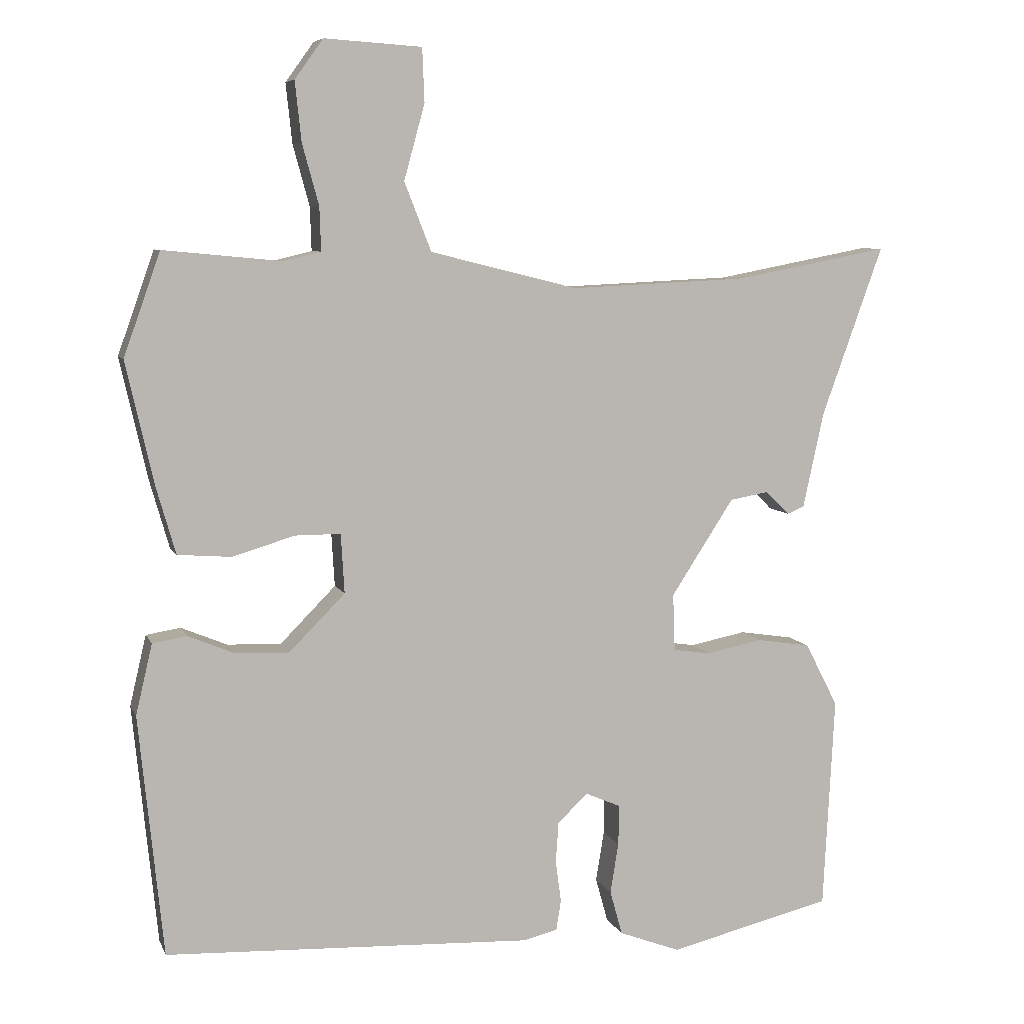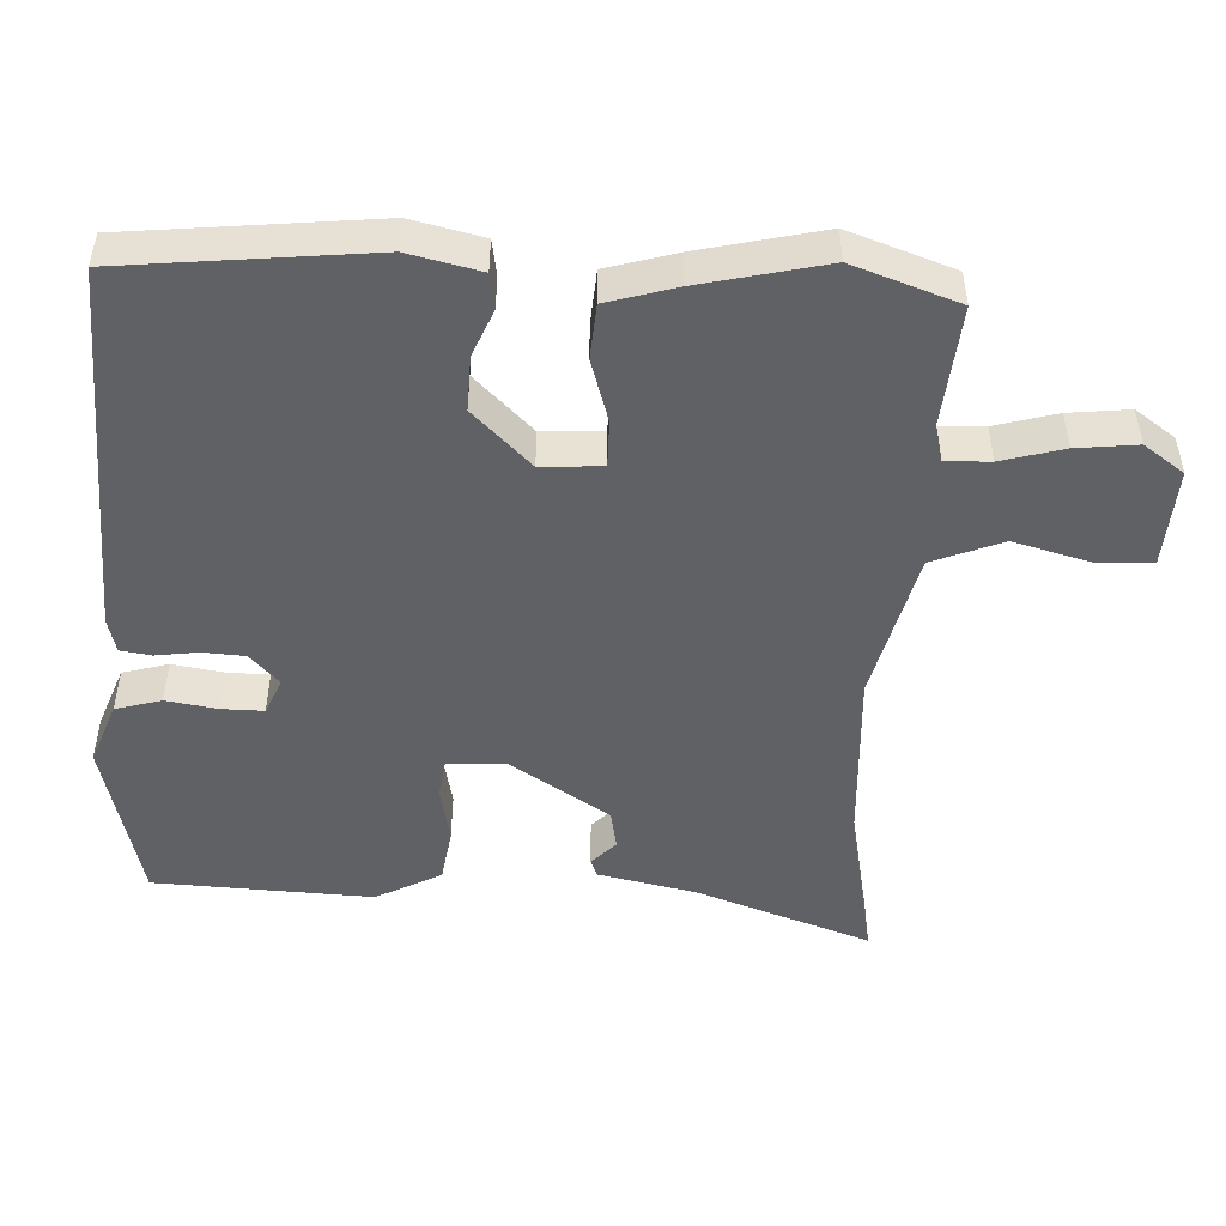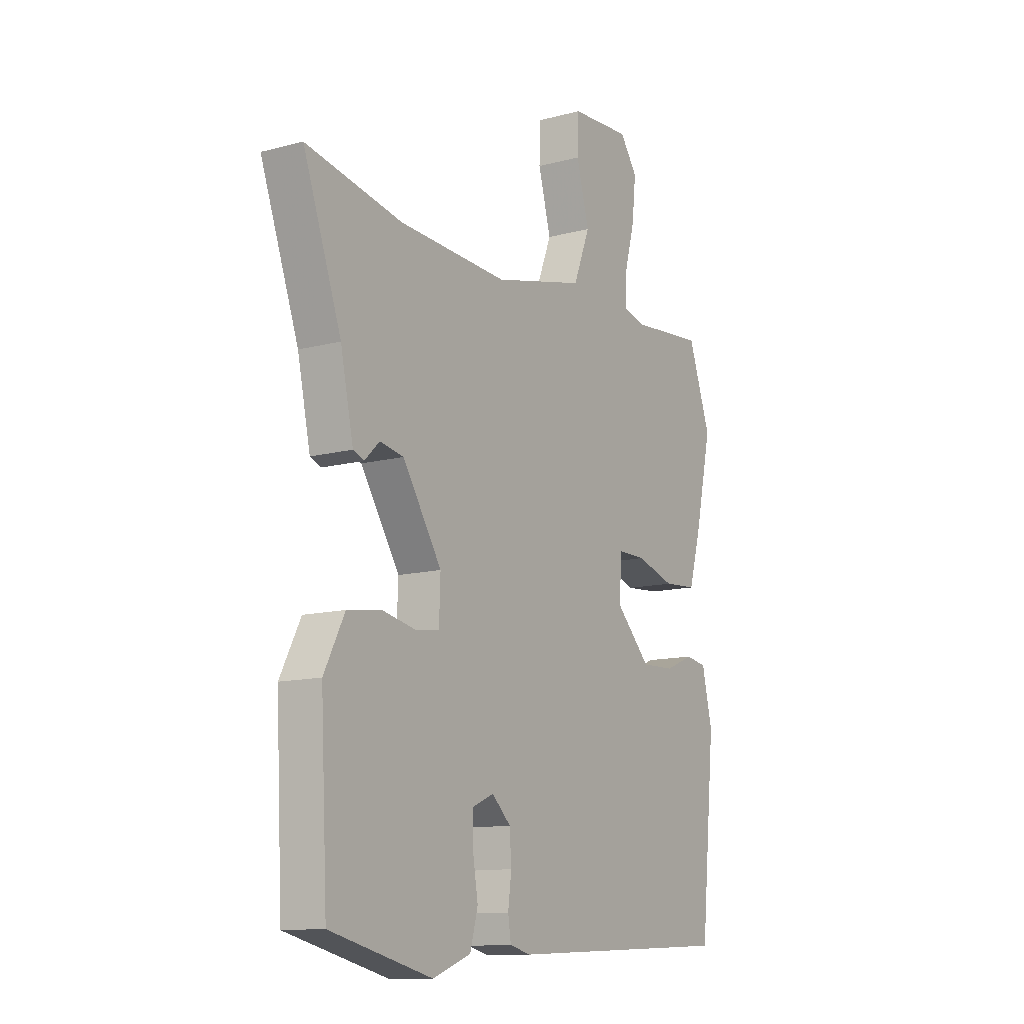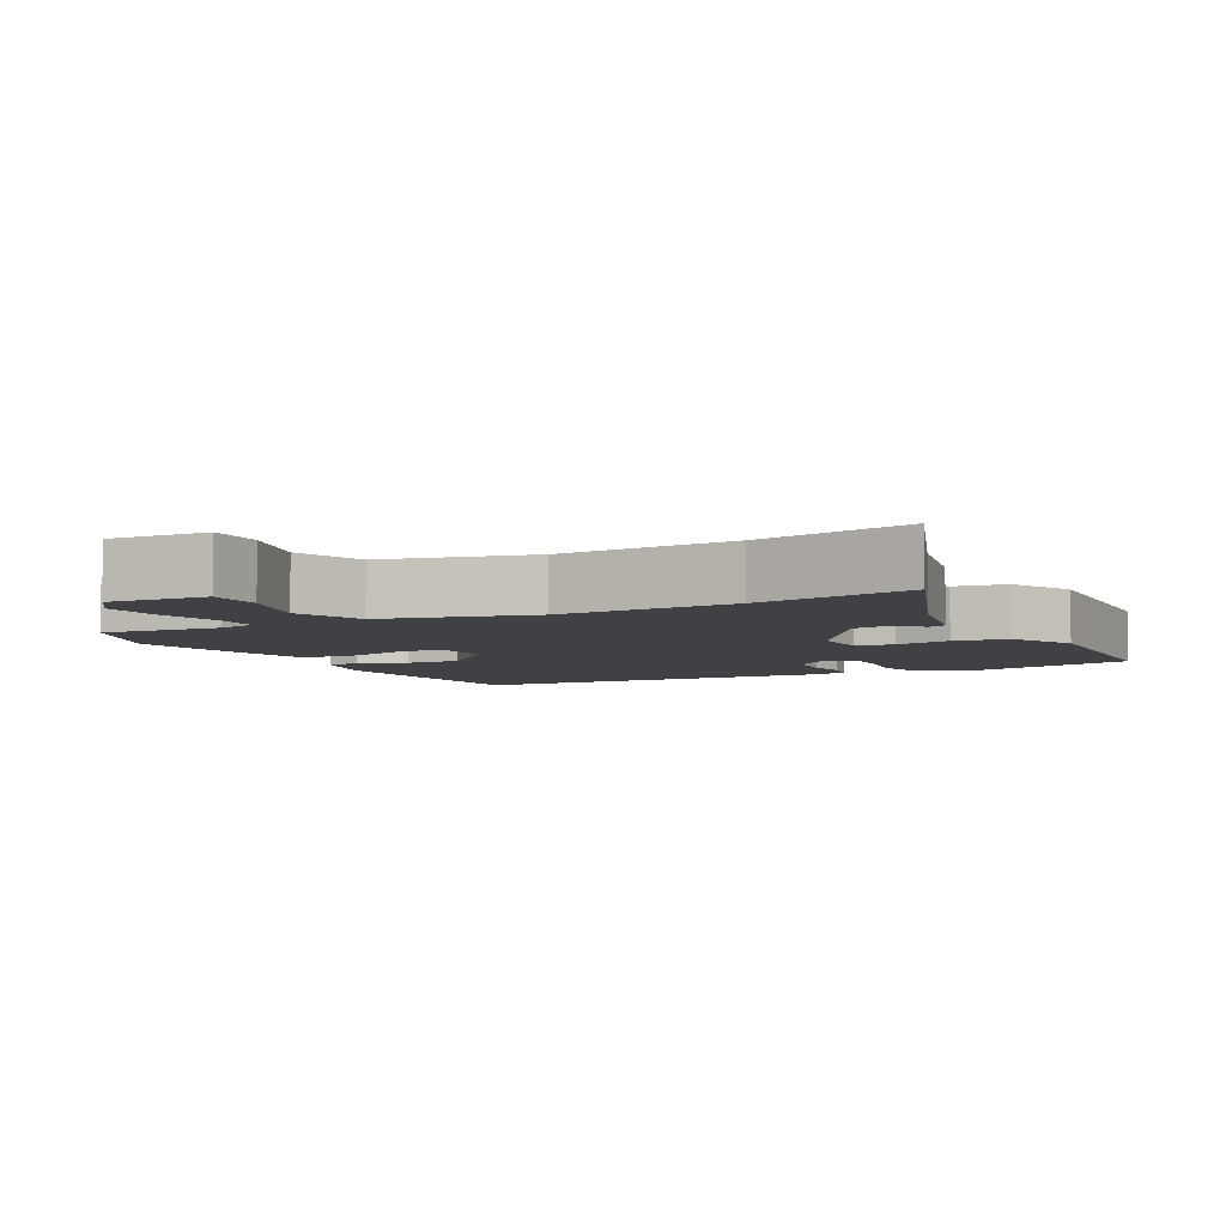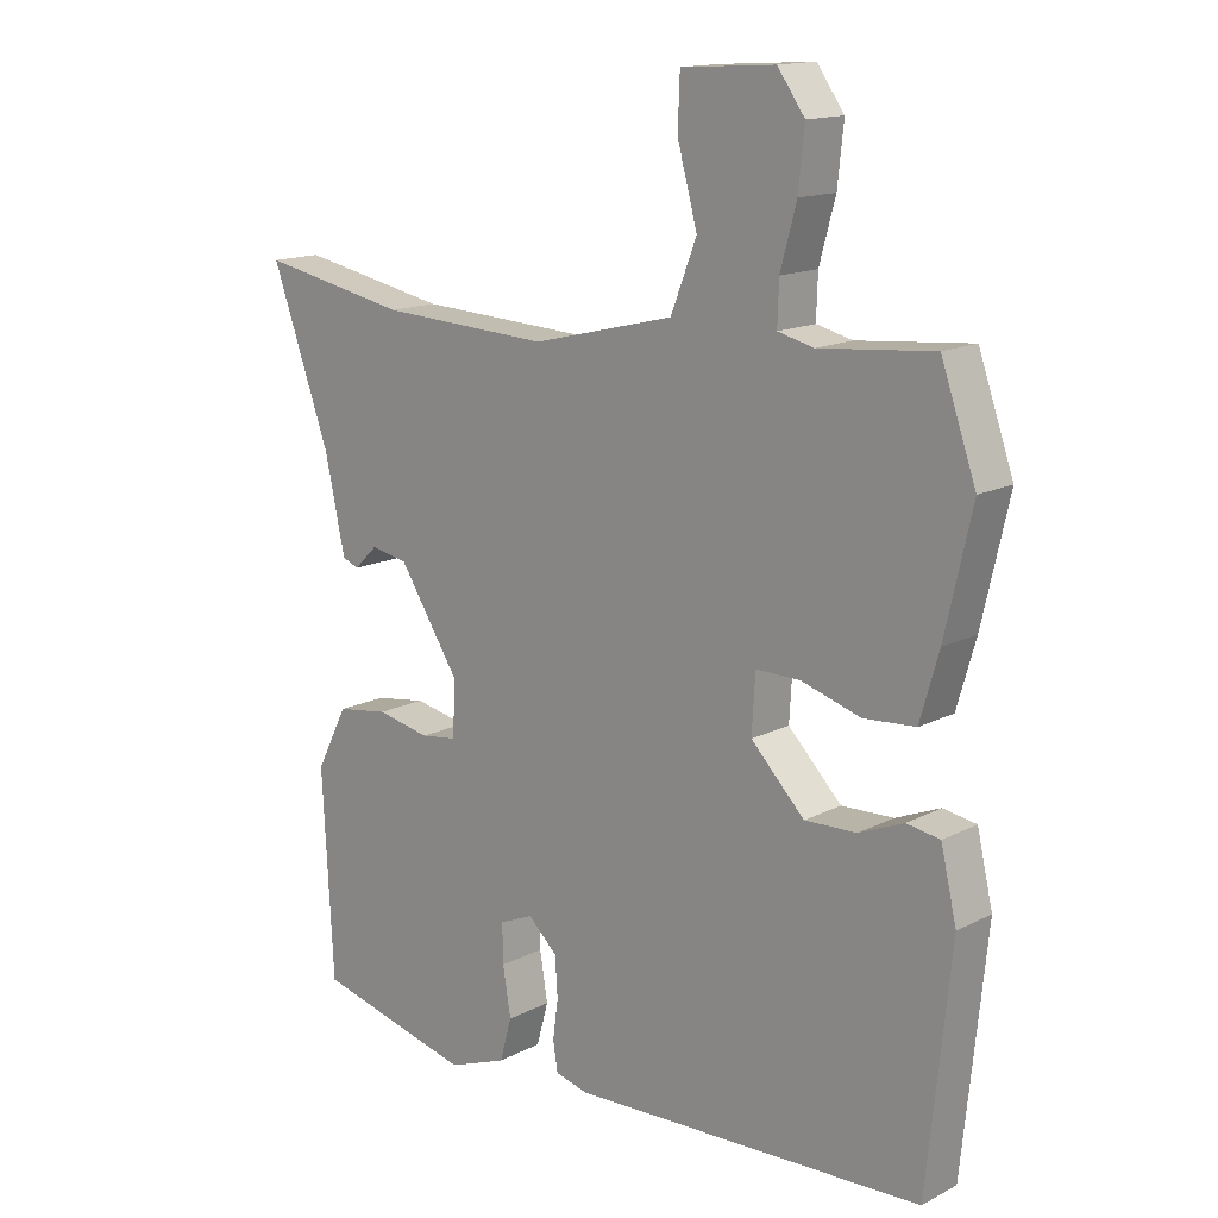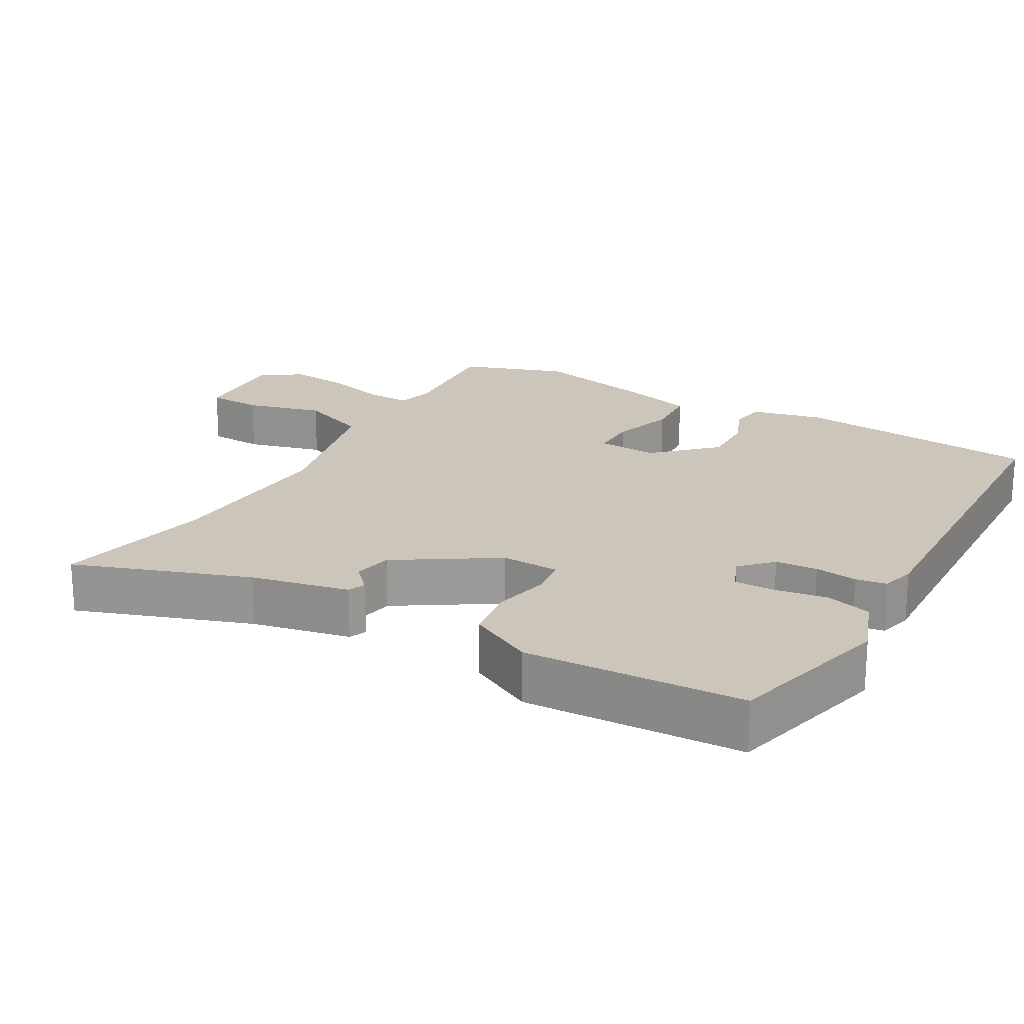
<metadata>
{"format":"obj","ext":"obj","renderer":"f3d","projection":"perspective","resolution":1024,"background":"white","views":[{"elev":7.2,"azim":-15.9,"up":"+Z"},{"elev":-48.9,"azim":-92.4,"up":"+Y"},{"elev":-12.2,"azim":122.0,"up":"+Z"},{"elev":-5.7,"azim":27.3,"up":"+Y"},{"elev":15.0,"azim":-137.5,"up":"+Z"},{"elev":20.9,"azim":120.2,"up":"+Y"}]}
</metadata>
<code>
v -0.547 0.07 0.369
v -0.494 0.07 0.518
v -0.323 0.07 0.502
v -0.269 0.07 0.515
v -0.271 0.07 0.578
v -0.295 0.07 0.666
v -0.304 0.07 0.752
v -0.263 0.07 0.809
v -0.122 0.07 0.8
v -0.119 0.07 0.722
v -0.149 0.07 0.613
v -0.11 0.07 0.514
v 0.104 0.07 0.461
v 0.36 0.07 0.473
v 0.585 0.07 0.516
v 0.496 0.07 0.269
v 0.466 0.07 0.13
v 0.441 0.07 0.12
v 0.406 0.07 0.154
v 0.35 0.07 0.144
v 0.259 0.07 0.004
v 0.262 0.07 -0.079
v 0.317 0.07 -0.087
v 0.398 0.07 -0.071
v 0.476 0.07 -0.083
v 0.524 0.07 -0.176
v 0.508 0.07 -0.486
v 0.27 0.07 -0.543
v 0.181 0.07 -0.509
v 0.163 0.07 -0.444
v 0.175 0.07 -0.371
v 0.176 0.07 -0.312
v 0.125 0.07 -0.29
v 0.081 0.07 -0.331
v 0.077 0.07 -0.391
v 0.085 0.07 -0.451
v 0.078 0.07 -0.495
v 0.029 0.07 -0.507
v -0.505 0.07 -0.482
v -0.54 0.07 -0.132
v -0.516 0.07 -0.03
v -0.466 0.07 -0.022
v -0.399 0.07 -0.05
v -0.321 0.07 -0.053
v -0.24 0.07 0.029
v -0.245 0.07 0.115
v -0.311 0.07 0.115
v -0.401 0.07 0.088
v -0.479 0.07 0.094
v -0.507 0.07 0.192
v -0.547 0 0.369
v -0.494 0 0.518
v -0.323 0 0.502
v -0.269 0 0.515
v -0.271 0 0.578
v -0.295 0 0.666
v -0.304 0 0.752
v -0.263 0 0.809
v -0.122 0 0.8
v -0.119 0 0.722
v -0.149 0 0.613
v -0.11 0 0.514
v 0.104 0 0.461
v 0.36 0 0.473
v 0.585 0 0.516
v 0.496 0 0.269
v 0.466 0 0.13
v 0.441 0 0.12
v 0.406 0 0.154
v 0.35 0 0.144
v 0.259 0 0.004
v 0.262 0 -0.079
v 0.317 0 -0.087
v 0.398 0 -0.071
v 0.476 0 -0.083
v 0.524 0 -0.176
v 0.508 0 -0.486
v 0.27 0 -0.543
v 0.181 0 -0.509
v 0.163 0 -0.444
v 0.175 0 -0.371
v 0.176 0 -0.312
v 0.125 0 -0.29
v 0.081 0 -0.331
v 0.077 0 -0.391
v 0.085 0 -0.451
v 0.078 0 -0.495
v 0.029 0 -0.507
v -0.505 0 -0.482
v -0.54 0 -0.132
v -0.516 0 -0.03
v -0.466 0 -0.022
v -0.399 0 -0.05
v -0.321 0 -0.053
v -0.24 0 0.029
v -0.245 0 0.115
v -0.311 0 0.115
v -0.401 0 0.088
v -0.479 0 0.094
v -0.507 0 0.192
f 47 48 49 50
f 46 47 50 1
f 40 41 42 43
f 40 43 44
f 39 40 44
f 38 39 44 45
f 35 36 37 38
f 34 35 38 45
f 28 29 30 31
f 28 31 32
f 27 28 32
f 26 27 32
f 23 24 25 26
f 22 23 26 32
f 21 22 32 33
f 16 17 18 19
f 14 15 16 19
f 13 14 19 20
f 12 13 20 21
f 8 9 10 11
f 8 11 12
f 5 6 7 8
f 4 5 8 12
f 3 4 12 21
f 46 1 2 3
f 33 34 45 46
f 3 21 33 46
f 100 99 98 97
f 51 100 97 96
f 93 92 91 90
f 94 93 90
f 94 90 89
f 95 94 89 88
f 88 87 86 85
f 95 88 85 84
f 81 80 79 78
f 82 81 78
f 82 78 77
f 82 77 76
f 76 75 74 73
f 82 76 73 72
f 83 82 72 71
f 69 68 67 66
f 69 66 65 64
f 70 69 64 63
f 71 70 63 62
f 61 60 59 58
f 62 61 58
f 58 57 56 55
f 62 58 55 54
f 71 62 54 53
f 53 52 51 96
f 96 95 84 83
f 96 83 71 53
f 1 51 52 2
f 2 52 53 3
f 3 53 54 4
f 4 54 55 5
f 5 55 56 6
f 6 56 57 7
f 7 57 58 8
f 8 58 59 9
f 9 59 60 10
f 10 60 61 11
f 11 61 62 12
f 12 62 63 13
f 13 63 64 14
f 14 64 65 15
f 15 65 66 16
f 16 66 67 17
f 17 67 68 18
f 18 68 69 19
f 19 69 70 20
f 20 70 71 21
f 21 71 72 22
f 22 72 73 23
f 23 73 74 24
f 24 74 75 25
f 25 75 76 26
f 26 76 77 27
f 27 77 78 28
f 28 78 79 29
f 29 79 80 30
f 30 80 81 31
f 31 81 82 32
f 32 82 83 33
f 33 83 84 34
f 34 84 85 35
f 35 85 86 36
f 36 86 87 37
f 37 87 88 38
f 38 88 89 39
f 39 89 90 40
f 40 90 91 41
f 41 91 92 42
f 42 92 93 43
f 43 93 94 44
f 44 94 95 45
f 45 95 96 46
f 46 96 97 47
f 47 97 98 48
f 48 98 99 49
f 49 99 100 50
f 50 100 51 1

</code>
